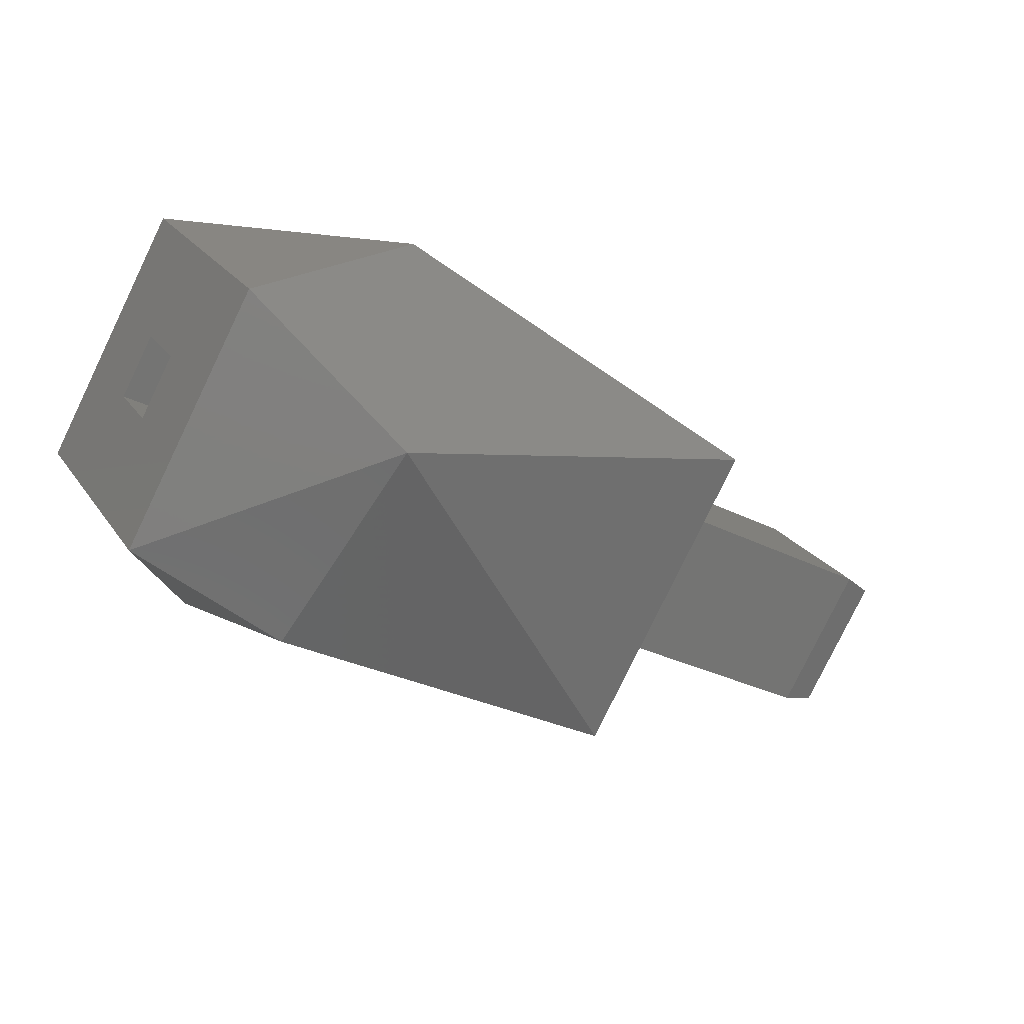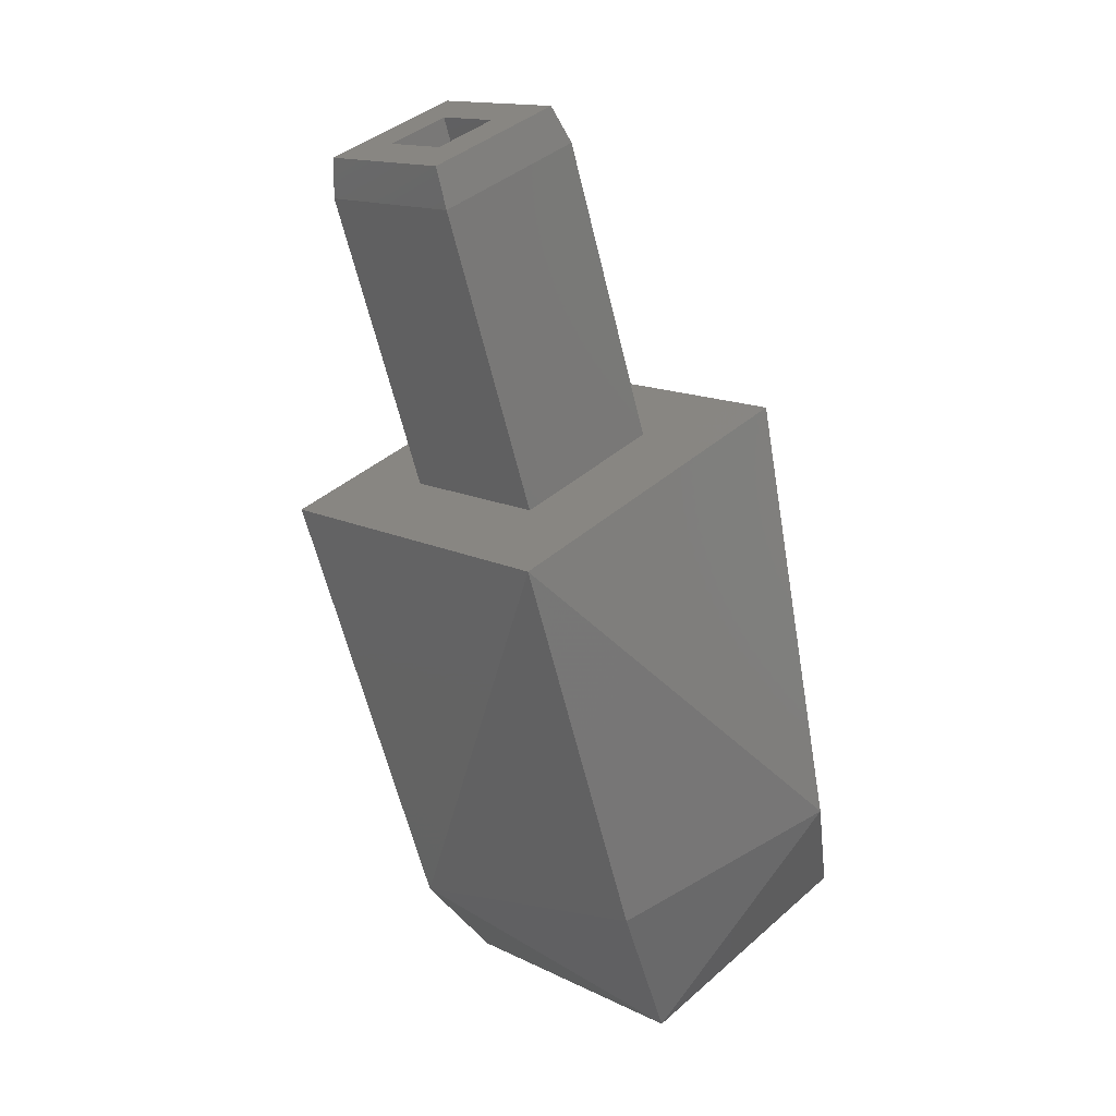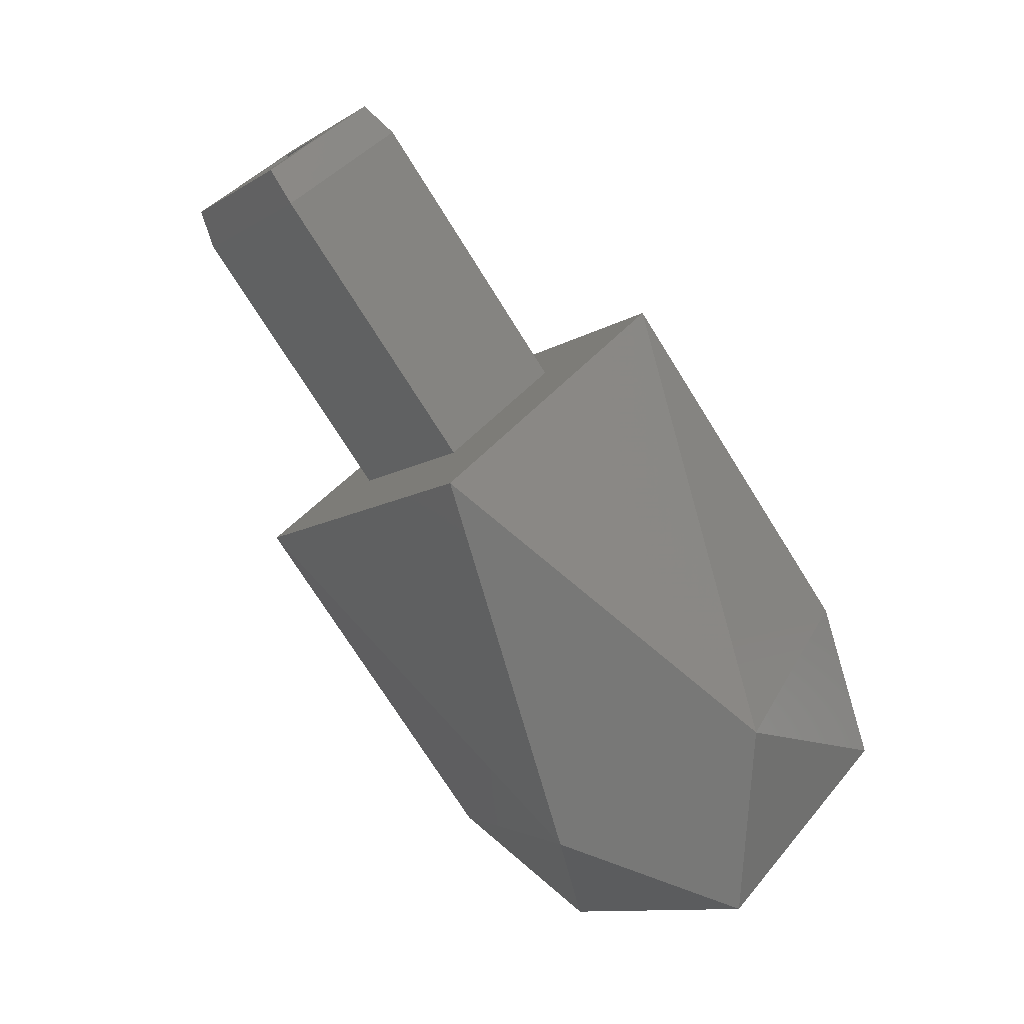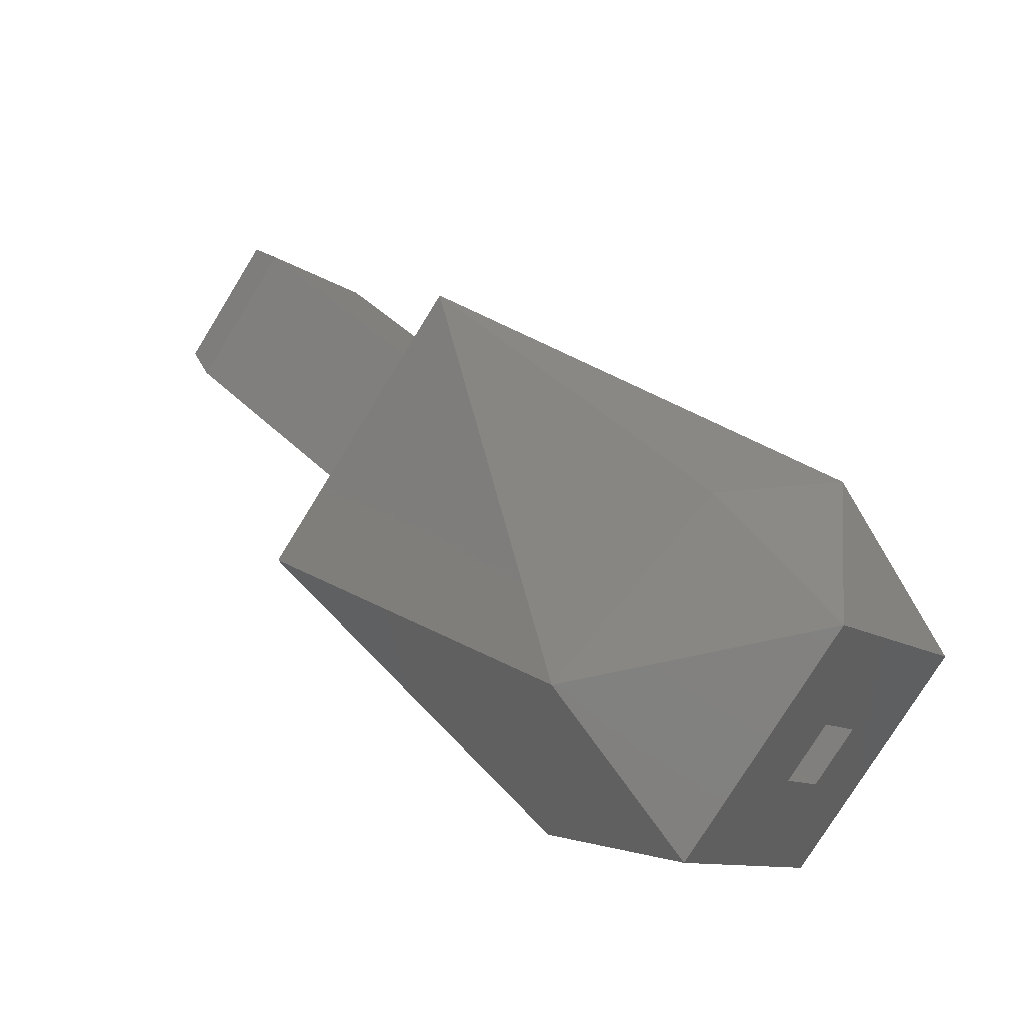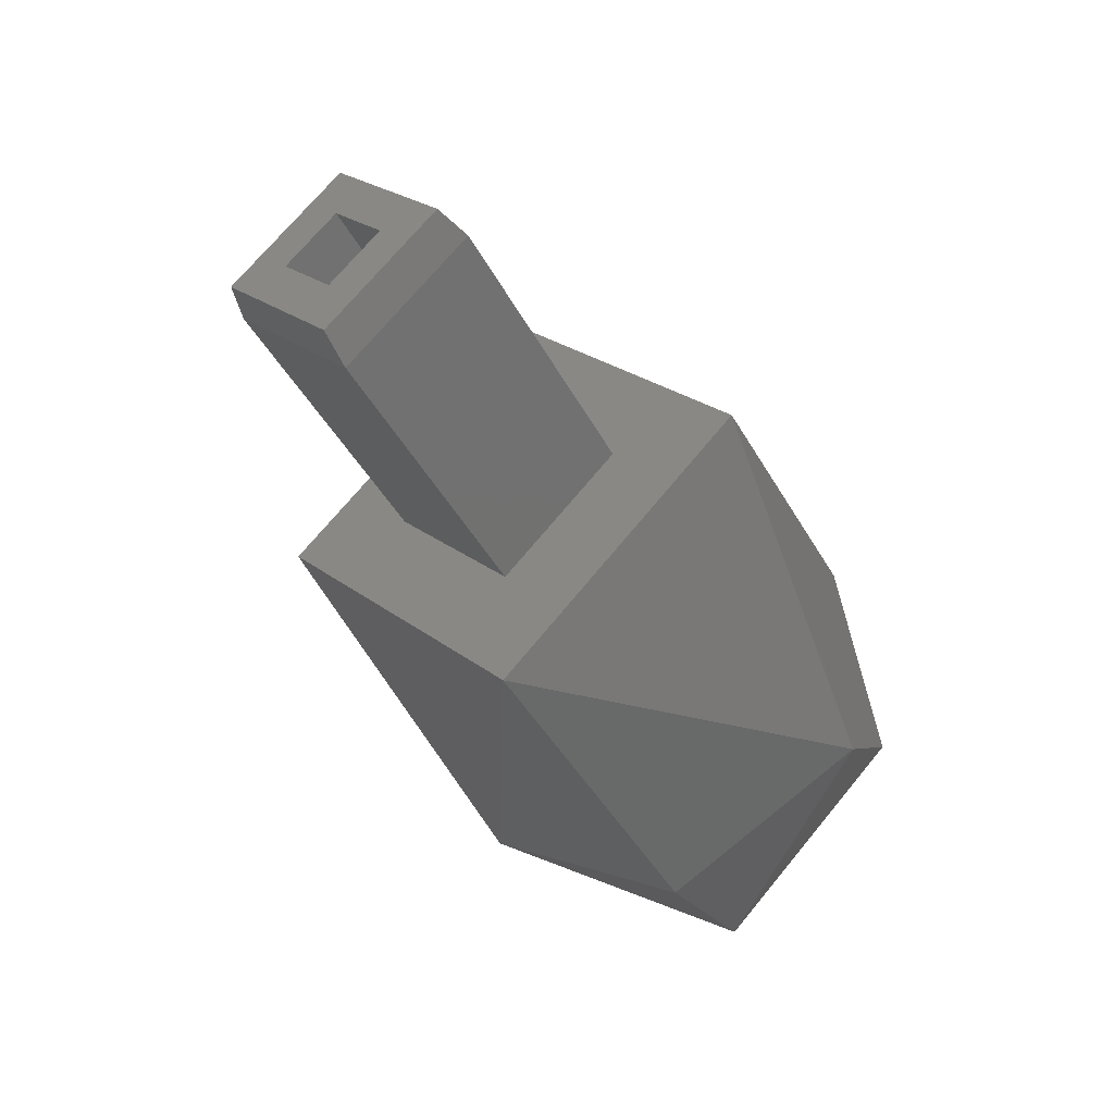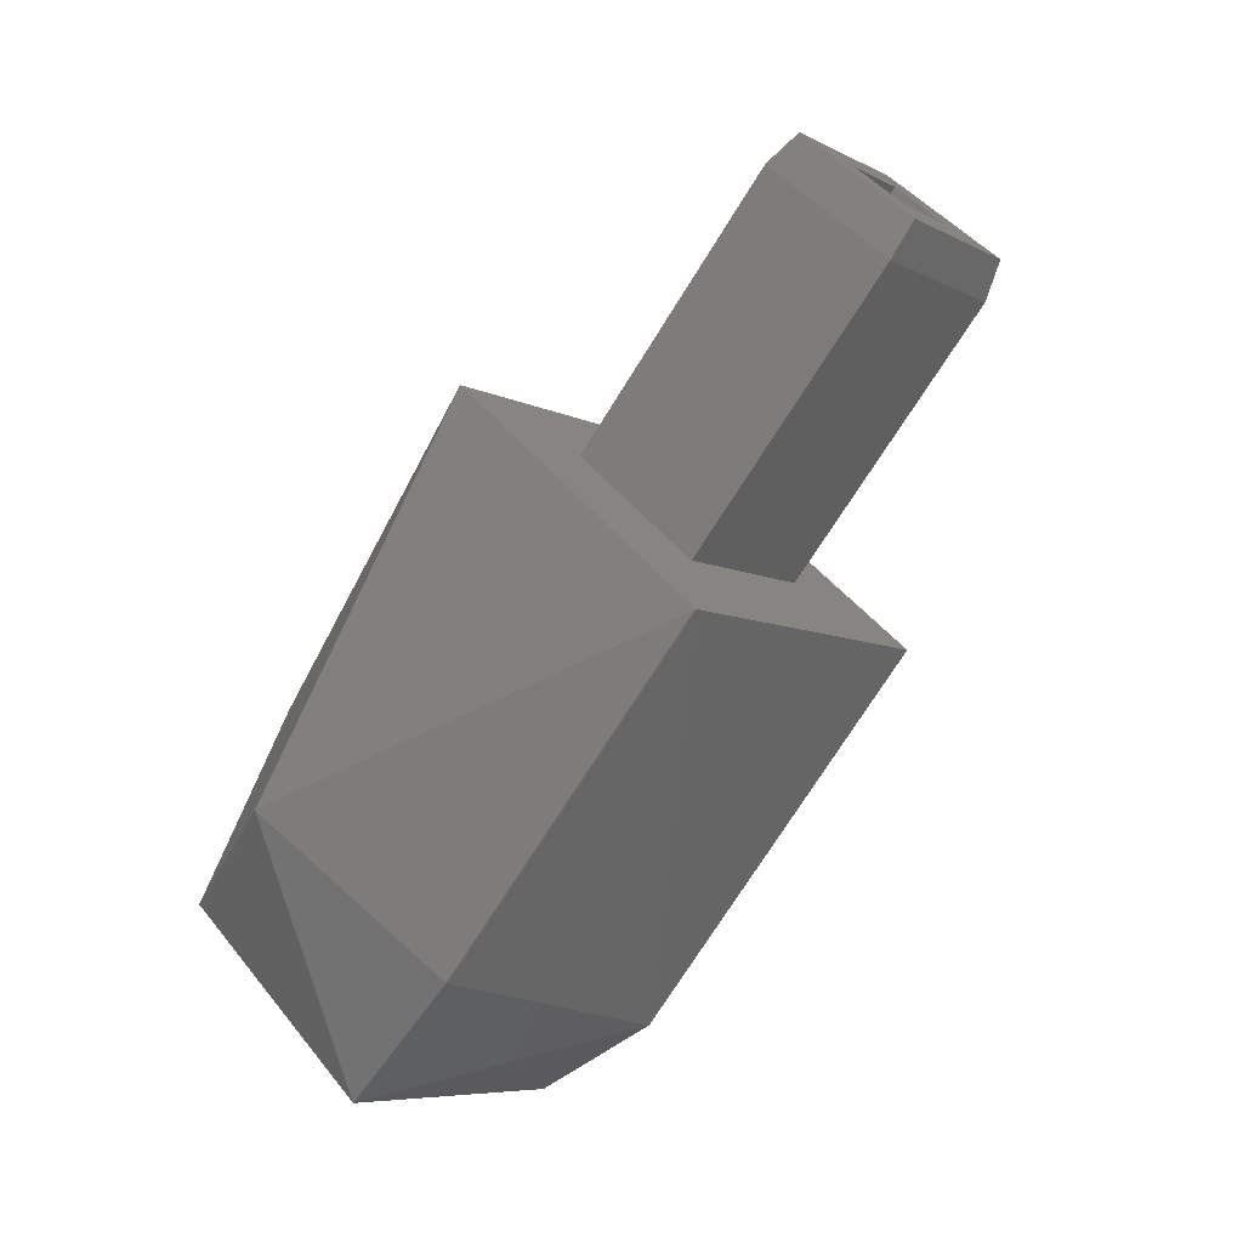
<metadata>
{"format":"stl","ext":"stl","renderer":"f3d","projection":"perspective","resolution":1024,"background":"white","views":[{"elev":-28.2,"azim":141.9,"up":"+Z"},{"elev":-62.3,"azim":-76.4,"up":"+Z"},{"elev":-74.2,"azim":-57.9,"up":"+Y"},{"elev":44.9,"azim":48.1,"up":"+Z"},{"elev":-40.9,"azim":-64.5,"up":"+Z"},{"elev":-70.0,"azim":-121.7,"up":"+Z"}]}
</metadata>
<code>
# stl→obj: 34 verts, 68 faces
v 0.3 -0.171 0.8396
v 0.3 -0.165 0.8456
v 0.284 -0.165 0.8456
v 0.284 -0.171 0.8396
v 0.3 -0.165 0.8336
v 0.284 -0.165 0.8336
v 0.3 -0.159 0.8396
v 0.284 -0.159 0.8396
v 0.282 -0.165 0.845
v 0.282 -0.1705 0.8396
v 0.282 -0.165 0.8341
v 0.282 -0.1595 0.8396
v 0.282 -0.1675 0.8396
v 0.282 -0.165 0.8421
v 0.282 -0.1625 0.8396
v 0.282 -0.165 0.8371
v 0.33 -0.165 0.8371
v 0.33 -0.1675 0.8396
v 0.33 -0.1625 0.8396
v 0.33 -0.165 0.8421
v 0.33 -0.165 0.8497
v 0.33 -0.1751 0.8396
v 0.33 -0.1549 0.8396
v 0.33 -0.165 0.8295
v 0.321 -0.1758 0.8333
v 0.321 -0.165 0.8271
v 0.321 -0.1758 0.8458
v 0.321 -0.165 0.8521
v 0.321 -0.1542 0.8458
v 0.321 -0.1542 0.8333
v 0.3 -0.165 0.8521
v 0.3 -0.1775 0.8396
v 0.3 -0.165 0.8271
v 0.3 -0.1525 0.8396
f 1 2 3
f 1 3 4
f 5 4 6
f 5 1 4
f 7 6 8
f 7 5 6
f 2 8 3
f 2 7 8
f 4 3 9
f 4 9 10
f 6 10 11
f 6 4 10
f 8 11 12
f 8 6 11
f 3 12 9
f 3 8 12
f 13 10 9
f 13 9 14
f 12 15 14
f 12 14 9
f 11 13 16
f 11 16 15
f 11 10 13
f 11 15 12
f 17 13 18
f 17 16 13
f 19 15 16
f 19 16 17
f 20 14 15
f 20 15 19
f 18 13 14
f 18 14 20
f 18 21 22
f 18 20 21
f 23 20 19
f 23 21 20
f 24 17 18
f 24 19 17
f 24 18 22
f 24 23 19
f 25 26 24
f 25 24 22
f 27 25 22
f 21 27 22
f 28 27 21
f 29 21 23
f 29 28 21
f 30 29 23
f 24 30 23
f 26 30 24
f 27 28 31
f 27 31 32
f 25 32 33
f 25 27 32
f 26 25 33
f 30 33 34
f 30 26 33
f 29 34 31
f 29 30 34
f 28 29 31
f 1 32 31
f 1 31 2
f 34 7 2
f 34 2 31
f 33 1 5
f 33 5 7
f 33 32 1
f 33 7 34

</code>
